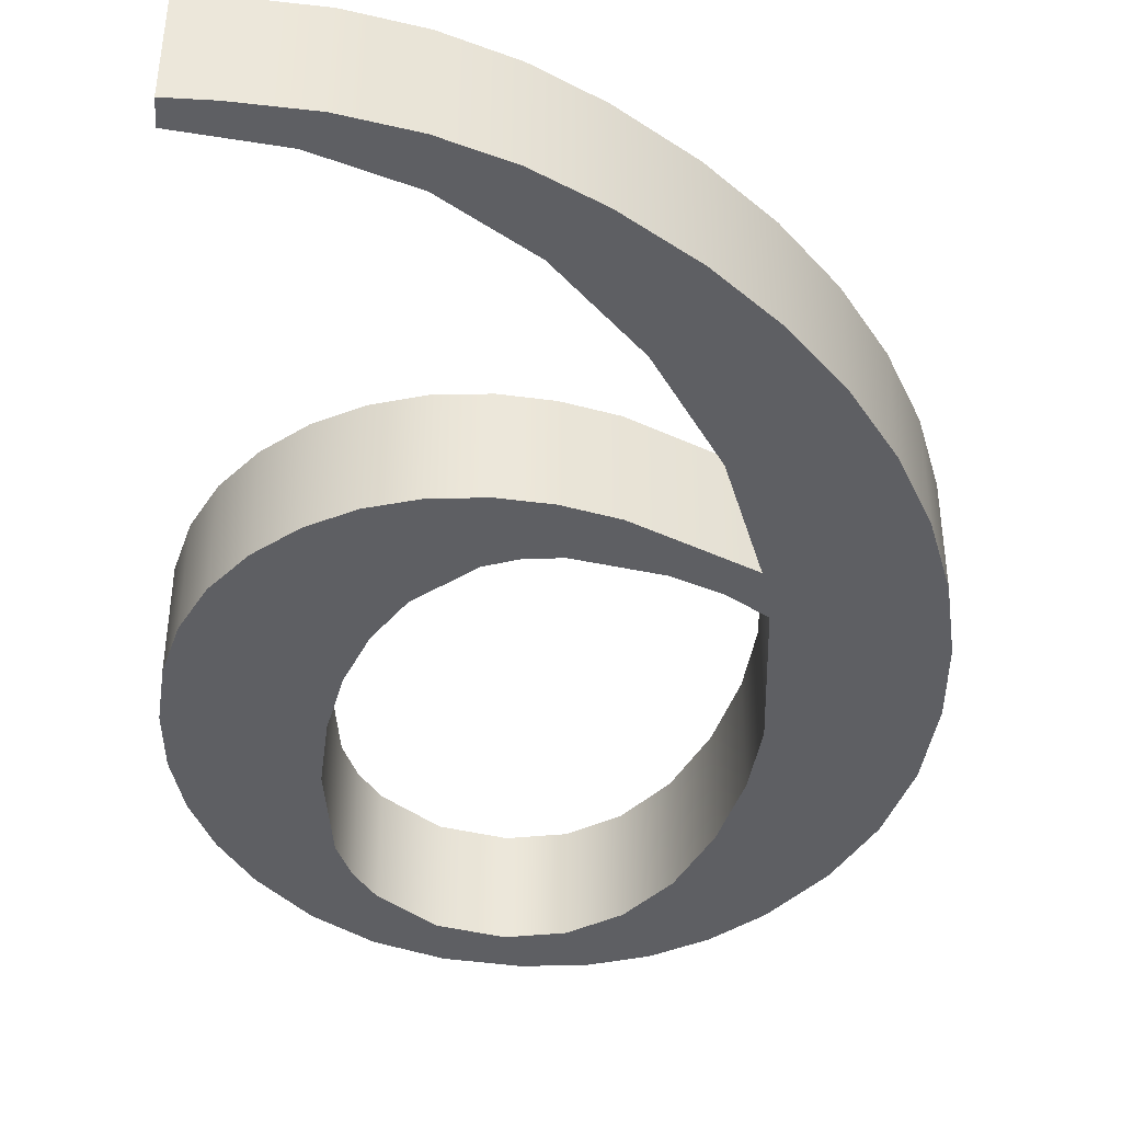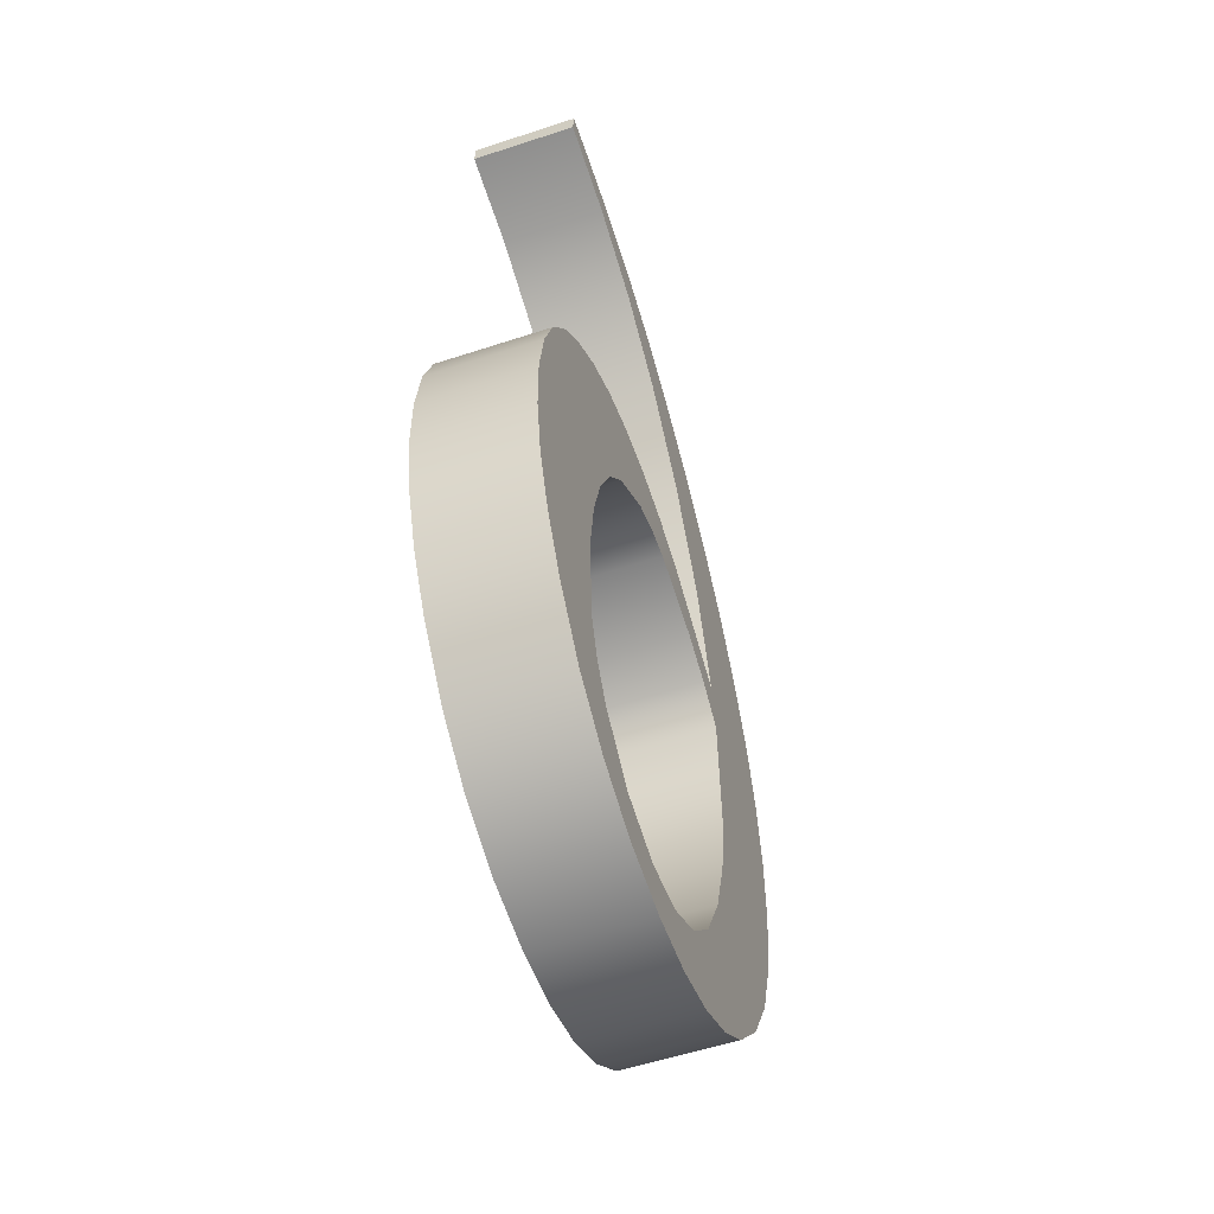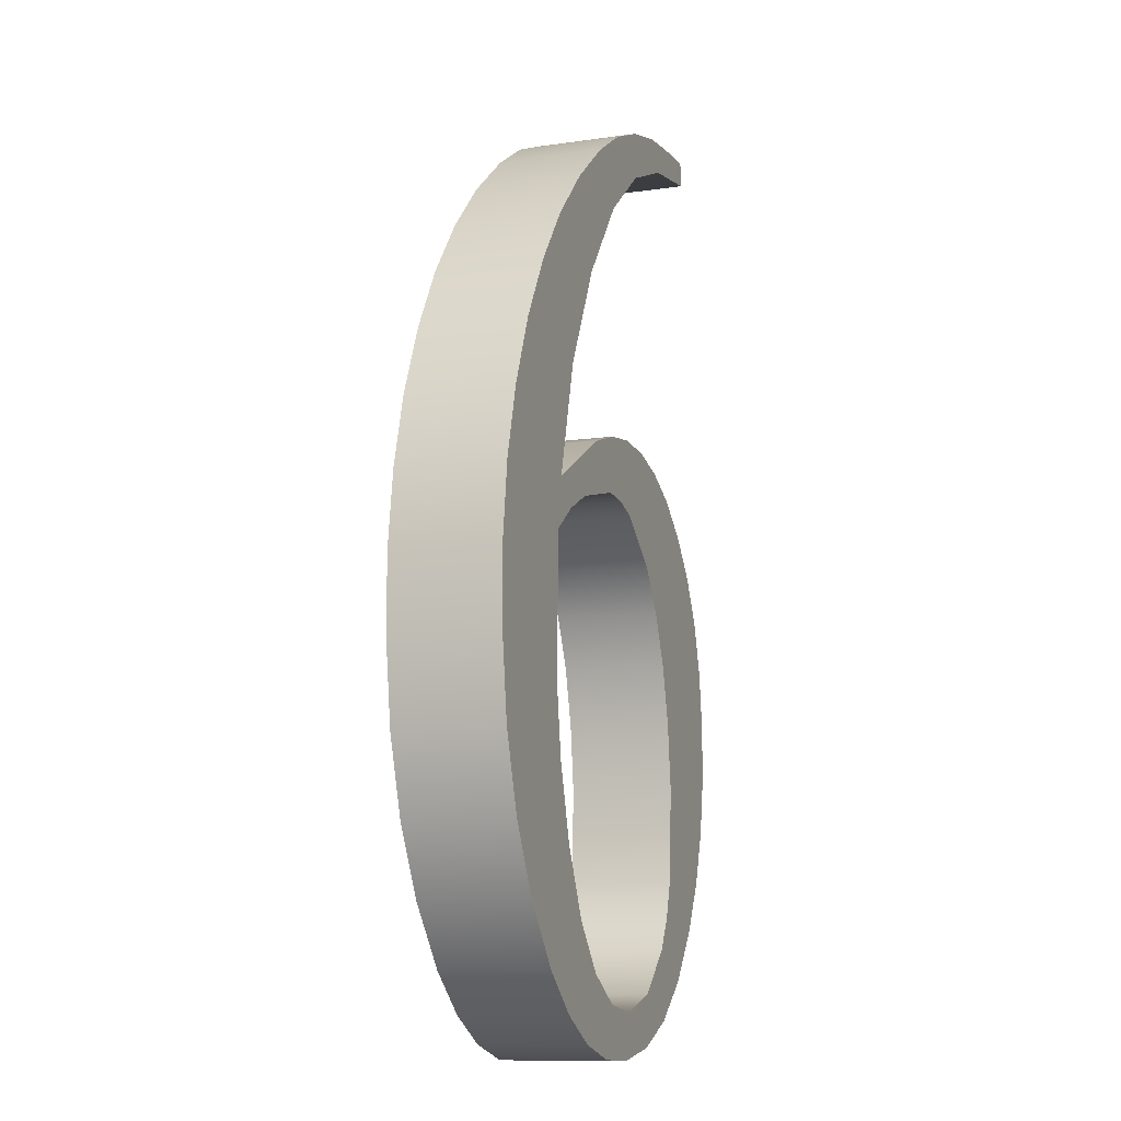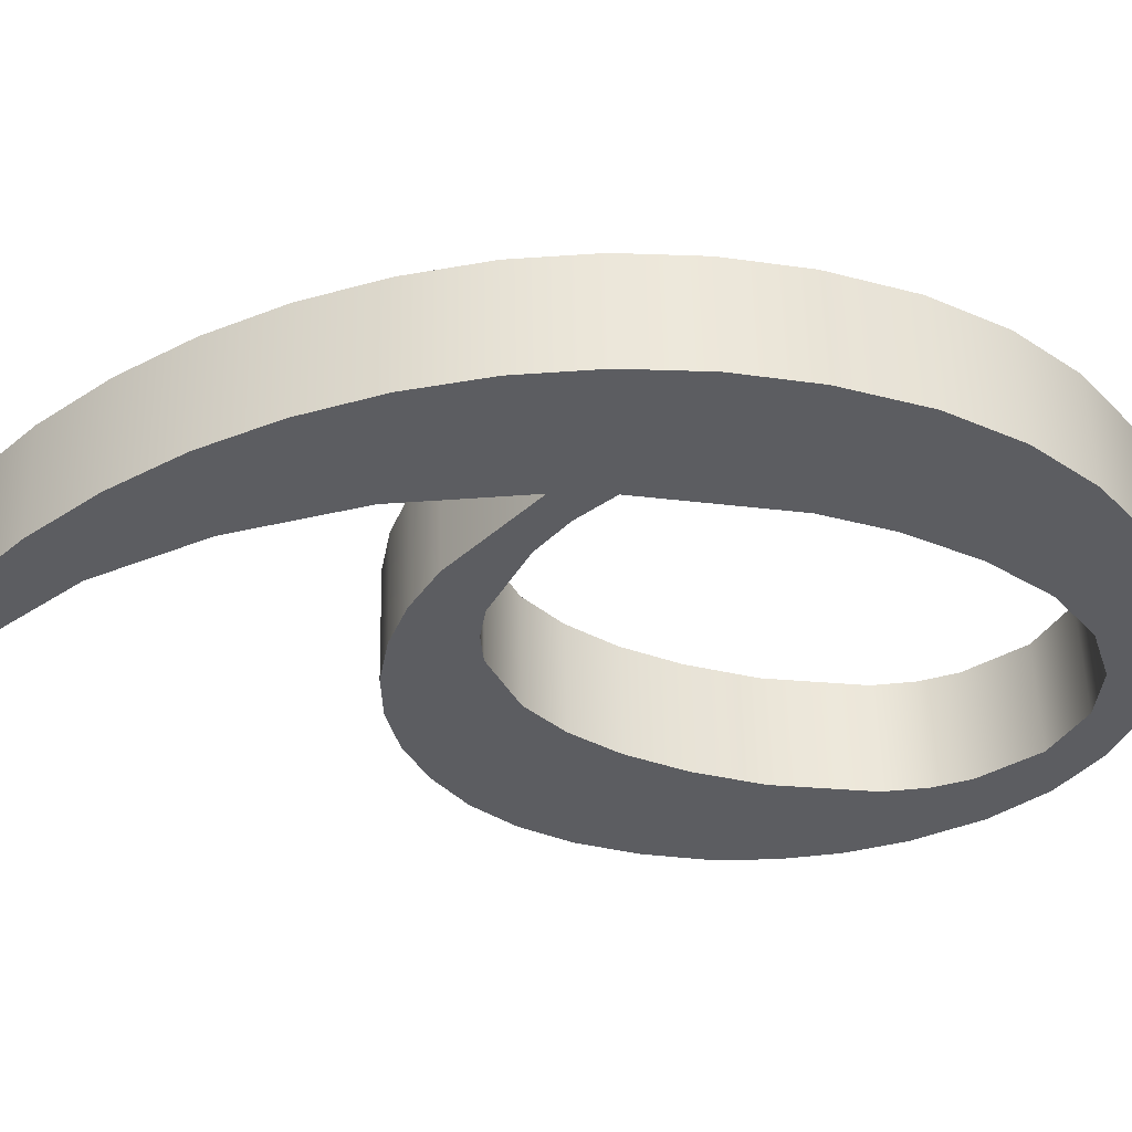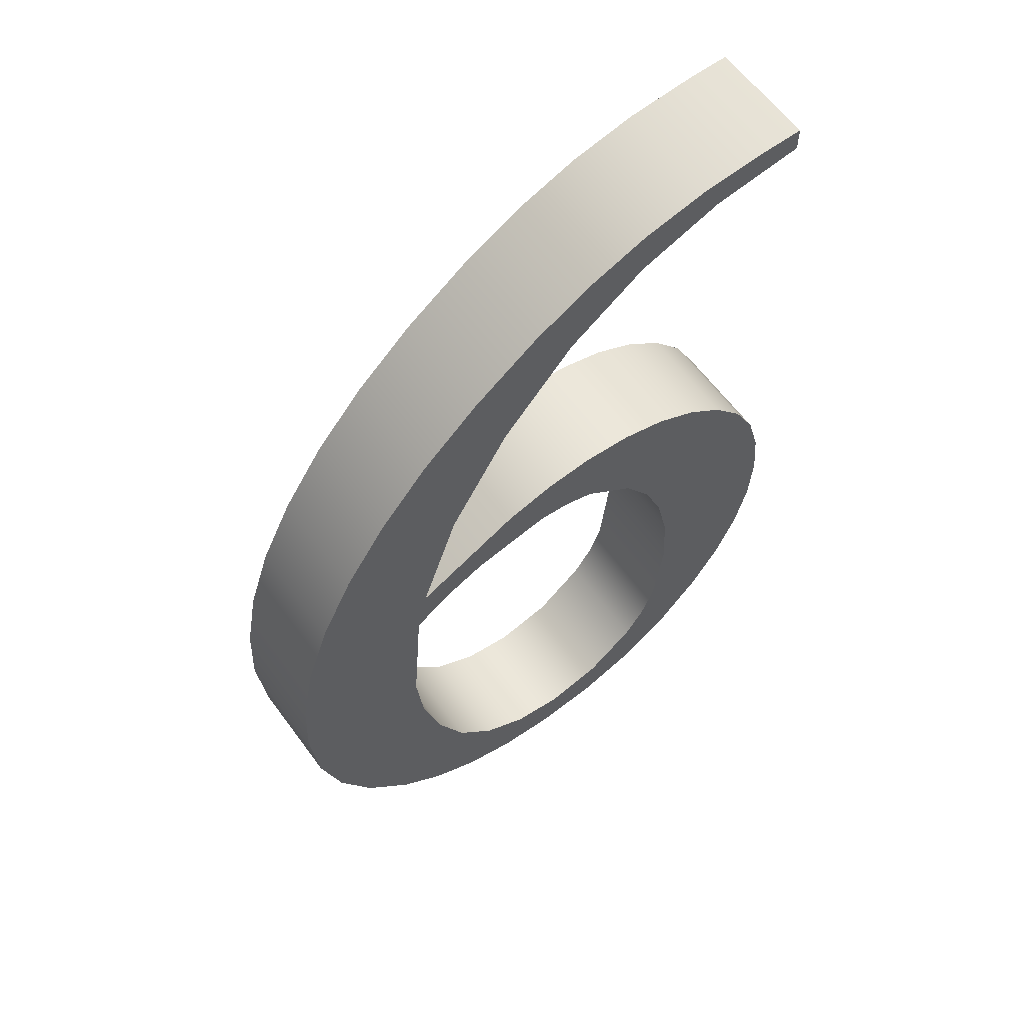
<metadata>
{"format":"obj","ext":"obj","renderer":"f3d","projection":"perspective","resolution":1024,"background":"white","views":[{"elev":-42.9,"azim":-3.9,"up":"+Y"},{"elev":-59.9,"azim":-71.0,"up":"+Z"},{"elev":-7.5,"azim":109.1,"up":"+Z"},{"elev":-37.2,"azim":74.4,"up":"+Y"},{"elev":62.8,"azim":143.8,"up":"+Z"}]}
</metadata>
<code>
o _9_1/_9/mesh10/mesh10-geometry#mesh10-geometry
v -0.05416 -0.1994 -0.09761
v -0.05416 -0.1994 -0.09676
v -0.0542 -0.1994 -0.09719
v -0.05407 -0.1994 -0.09801
v -0.0542 -0.1986 -0.09717
v -0.05416 -0.1986 -0.0976
v -0.05407 -0.1986 -0.09799
v -0.05407 -0.1994 -0.09638
v -0.05416 -0.1986 -0.09674
v -0.0539 -0.1986 -0.09837
v -0.0539 -0.1994 -0.09839
v -0.05407 -0.1987 -0.09636
v -0.0539 -0.1987 -0.09602
v -0.0539 -0.1994 -0.09604
v -0.05367 -0.1986 -0.09872
v -0.05367 -0.1987 -0.09573
v -0.05367 -0.1994 -0.09874
v -0.05367 -0.1994 -0.09575
v -0.05332 -0.1986 -0.09909
v -0.05339 -0.1987 -0.09549
v -0.05332 -0.1994 -0.0991
v -0.05339 -0.1994 -0.09551
v -0.05293 -0.1994 -0.09936
v -0.05327 -0.1986 -0.09767
v -0.05308 -0.1987 -0.09533
v -0.05327 -0.1994 -0.09769
v -0.05293 -0.1986 -0.09935
v -0.05319 -0.1994 -0.09837
v -0.05324 -0.1986 -0.09719
v -0.05319 -0.1986 -0.09835
v -0.05308 -0.1994 -0.09534
v -0.05324 -0.1994 -0.0972
v -0.05249 -0.1993 -0.09952
v -0.05308 -0.1994 -0.09864
v -0.05275 -0.1987 -0.09522
v -0.05316 -0.1986 -0.09675
v -0.05308 -0.1986 -0.09862
v -0.05249 -0.1986 -0.0995
v -0.05292 -0.1994 -0.09886
v -0.05316 -0.1994 -0.09677
v -0.05275 -0.1994 -0.09524
v -0.05301 -0.1987 -0.09638
v -0.05292 -0.1986 -0.09884
v -0.052 -0.1993 -0.09957
v -0.05255 -0.1994 -0.09915
v -0.05301 -0.1994 -0.09639
v -0.05239 -0.1987 -0.09519
v -0.05281 -0.1987 -0.09606
v -0.05255 -0.1986 -0.09914
v -0.052 -0.1986 -0.09955
v -0.05211 -0.1994 -0.09925
v -0.05281 -0.1994 -0.09607
v -0.05239 -0.1994 -0.09521
v -0.05243 -0.1987 -0.09574
v -0.05211 -0.1986 -0.09923
v -0.05158 -0.1993 -0.09953
v -0.05173 -0.1994 -0.09918
v -0.05243 -0.1994 -0.09576
v -0.05205 -0.1987 -0.09522
v -0.05221 -0.1987 -0.09566
v -0.05173 -0.1986 -0.09916
v -0.05158 -0.1986 -0.09951
v -0.05221 -0.1994 -0.09568
v -0.05205 -0.1994 -0.09524
v -0.05119 -0.1994 -0.0994
v -0.0514 -0.1994 -0.09896
v -0.0514 -0.1986 -0.09894
v -0.05169 -0.1987 -0.09531
v -0.05198 -0.1987 -0.09564
v -0.05198 -0.1994 -0.09565
v -0.05119 -0.1986 -0.09938
v -0.05169 -0.1994 -0.09533
v -0.05084 -0.1994 -0.09919
v -0.05112 -0.1994 -0.0986
v -0.05092 -0.1987 -0.09569
v -0.05141 -0.1987 -0.09574
v -0.05141 -0.1994 -0.09576
v -0.05112 -0.1986 -0.09858
v -0.05084 -0.1986 -0.09917
v -0.05092 -0.1994 -0.0957
v -0.05051 -0.1994 -0.09889
v -0.05091 -0.1994 -0.09811
v -0.05121 -0.1995 -0.09488
v -0.0511 -0.1987 -0.09587
v -0.0511 -0.1994 -0.09589
v -0.05091 -0.1986 -0.09809
v -0.05051 -0.1986 -0.09888
v -0.05078 -0.1994 -0.09758
v -0.05121 -0.1987 -0.09486
v -0.05102 -0.1995 -0.09388
v -0.05083 -0.1987 -0.09605
v -0.05078 -0.1986 -0.09756
v -0.05018 -0.1986 -0.09843
v -0.05074 -0.1994 -0.09709
v -0.05083 -0.1994 -0.09607
v -0.05167 -0.1995 -0.09413
v -0.05102 -0.1987 -0.09387
v -0.05145 -0.1995 -0.09351
v -0.05065 -0.1995 -0.0943
v -0.05065 -0.1987 -0.09428
v -0.05074 -0.1986 -0.09707
v -0.05018 -0.1994 -0.09845
v -0.05033 -0.1987 -0.09474
v -0.05167 -0.1987 -0.09411
v -0.05145 -0.1987 -0.09349
v -0.04994 -0.1986 -0.09794
v -0.05033 -0.1995 -0.09476
v -0.05008 -0.1987 -0.09523
v -0.05223 -0.1995 -0.09352
v -0.05194 -0.1995 -0.09317
v -0.04994 -0.1994 -0.09796
v -0.05008 -0.1994 -0.09525
v -0.05223 -0.1987 -0.0935
v -0.05194 -0.1987 -0.09315
v -0.0498 -0.1986 -0.0974
v -0.0499 -0.1987 -0.09574
v -0.0499 -0.1994 -0.09576
v -0.0528 -0.1987 -0.09311
v -0.05236 -0.1995 -0.09294
v -0.0498 -0.1994 -0.09742
v -0.0528 -0.1995 -0.09313
v -0.05236 -0.1987 -0.09292
v -0.04975 -0.1986 -0.09681
v -0.04979 -0.1987 -0.09626
v -0.04979 -0.1994 -0.09628
v -0.05341 -0.1987 -0.09289
v -0.05281 -0.1987 -0.09276
v -0.05281 -0.1995 -0.09278
v -0.04975 -0.1994 -0.09682
v -0.05341 -0.1995 -0.09291
v -0.05328 -0.1987 -0.09266
v -0.05328 -0.1995 -0.09268
v -0.05406 -0.1987 -0.09281
v -0.05376 -0.1987 -0.09263
v -0.05376 -0.1995 -0.09265
v -0.05406 -0.1995 -0.09283
v -0.05406 -0.1995 -0.09265
v -0.05406 -0.1987 -0.09263
f 1 2 3
f 2 1 4
f 3 2 1
f 4 1 2
f 2 5 3
f 3 5 2
f 3 6 1
f 1 6 3
f 1 7 4
f 4 7 1
f 2 4 8
f 8 4 2
f 5 2 9
f 9 2 5
f 6 3 5
f 5 3 6
f 7 1 6
f 6 1 7
f 10 4 7
f 7 4 10
f 8 4 11
f 11 4 8
f 8 9 2
f 2 9 8
f 9 6 5
f 5 6 9
f 6 12 7
f 7 12 6
f 4 10 11
f 11 10 4
f 7 13 10
f 10 13 7
f 8 11 14
f 14 11 8
f 9 8 12
f 12 8 9
f 6 9 12
f 12 9 6
f 7 12 13
f 13 12 7
f 15 11 10
f 10 11 15
f 10 13 16
f 16 13 10
f 14 11 17
f 17 11 14
f 14 12 8
f 8 12 14
f 12 14 13
f 13 14 12
f 11 15 17
f 17 15 11
f 10 16 15
f 15 16 10
f 13 18 16
f 16 18 13
f 14 17 18
f 18 17 14
f 18 13 14
f 14 13 18
f 19 17 15
f 15 17 19
f 15 16 20
f 20 16 15
f 18 20 16
f 16 20 18
f 18 17 21
f 21 17 18
f 17 19 21
f 21 19 17
f 15 20 19
f 19 20 15
f 20 18 22
f 22 18 20
f 18 21 22
f 22 21 18
f 19 23 21
f 21 23 19
f 19 20 24
f 24 20 19
f 22 25 20
f 20 25 22
f 22 21 26
f 26 21 22
f 23 19 27
f 27 19 23
f 28 21 23
f 23 21 28
f 24 20 29
f 29 20 24
f 30 19 24
f 24 19 30
f 25 22 31
f 31 22 25
f 29 20 25
f 25 20 29
f 21 28 26
f 26 28 21
f 22 26 32
f 32 26 22
f 19 30 27
f 27 30 19
f 27 33 23
f 23 33 27
f 28 23 34
f 34 23 28
f 29 26 24
f 24 26 29
f 24 28 30
f 30 28 24
f 22 32 31
f 31 32 22
f 31 35 25
f 25 35 31
f 29 25 36
f 36 25 29
f 28 24 26
f 26 24 28
f 26 29 32
f 32 29 26
f 27 30 37
f 37 30 27
f 33 27 38
f 38 27 33
f 39 23 33
f 33 23 39
f 34 23 39
f 39 23 34
f 34 30 28
f 28 30 34
f 31 32 40
f 40 32 31
f 35 31 41
f 41 31 35
f 42 25 35
f 35 25 42
f 36 25 42
f 42 25 36
f 36 32 29
f 29 32 36
f 30 34 37
f 37 34 30
f 27 37 43
f 43 37 27
f 27 43 38
f 38 43 27
f 38 44 33
f 33 44 38
f 39 33 45
f 45 33 39
f 39 37 34
f 34 37 39
f 32 36 40
f 40 36 32
f 31 40 46
f 46 40 31
f 31 46 41
f 41 46 31
f 41 47 35
f 35 47 41
f 42 35 48
f 48 35 42
f 42 40 36
f 36 40 42
f 37 39 43
f 43 39 37
f 38 43 49
f 49 43 38
f 44 38 50
f 50 38 44
f 51 33 44
f 44 33 51
f 45 33 51
f 51 33 45
f 49 39 45
f 45 39 49
f 40 42 46
f 46 42 40
f 41 46 52
f 52 46 41
f 47 41 53
f 53 41 47
f 54 35 47
f 47 35 54
f 48 35 54
f 54 35 48
f 48 46 42
f 42 46 48
f 39 49 43
f 43 49 39
f 38 49 55
f 55 49 38
f 38 55 50
f 50 55 38
f 50 56 44
f 44 56 50
f 51 44 57
f 57 44 51
f 55 45 51
f 51 45 55
f 45 55 49
f 49 55 45
f 46 48 52
f 52 48 46
f 41 52 58
f 58 52 41
f 41 58 53
f 53 58 41
f 53 59 47
f 47 59 53
f 54 47 60
f 60 47 54
f 58 48 54
f 54 48 58
f 50 55 61
f 61 55 50
f 56 50 62
f 62 50 56
f 57 44 56
f 56 44 57
f 61 51 57
f 57 51 61
f 51 61 55
f 55 61 51
f 48 58 52
f 52 58 48
f 53 58 63
f 63 58 53
f 59 53 64
f 64 53 59
f 60 47 59
f 59 47 60
f 63 54 60
f 60 54 63
f 54 63 58
f 58 63 54
f 50 61 62
f 62 61 50
f 62 65 56
f 56 65 62
f 57 56 66
f 66 56 57
f 57 67 61
f 61 67 57
f 53 63 64
f 64 63 53
f 64 68 59
f 59 68 64
f 60 59 69
f 69 59 60
f 60 70 63
f 63 70 60
f 62 61 67
f 67 61 62
f 65 62 71
f 71 62 65
f 66 56 65
f 65 56 66
f 67 57 66
f 66 57 67
f 64 63 70
f 70 63 64
f 68 64 72
f 72 64 68
f 69 59 68
f 68 59 69
f 70 60 69
f 69 60 70
f 62 67 71
f 71 67 62
f 71 73 65
f 65 73 71
f 66 65 74
f 74 65 66
f 74 67 66
f 66 67 74
f 64 70 72
f 72 70 64
f 72 75 68
f 68 75 72
f 69 68 76
f 76 68 69
f 69 77 70
f 70 77 69
f 71 67 78
f 78 67 71
f 73 71 79
f 79 71 73
f 74 65 73
f 73 65 74
f 67 74 78
f 78 74 67
f 72 70 77
f 77 70 72
f 75 72 80
f 80 72 75
f 76 68 75
f 75 68 76
f 77 69 76
f 76 69 77
f 71 78 79
f 79 78 71
f 79 81 73
f 73 81 79
f 74 73 82
f 82 73 74
f 82 78 74
f 74 78 82
f 72 77 80
f 80 77 72
f 83 75 80
f 80 75 83
f 76 75 84
f 84 75 76
f 76 85 77
f 77 85 76
f 79 78 86
f 86 78 79
f 81 79 87
f 87 79 81
f 88 73 81
f 81 73 88
f 82 73 88
f 88 73 82
f 78 82 86
f 86 82 78
f 80 77 85
f 85 77 80
f 75 83 89
f 89 83 75
f 90 83 80
f 80 83 90
f 84 75 91
f 91 75 84
f 85 76 84
f 84 76 85
f 79 86 92
f 92 86 79
f 79 92 87
f 87 92 79
f 93 81 87
f 87 81 93
f 88 81 94
f 94 81 88
f 88 86 82
f 82 86 88
f 80 85 95
f 95 85 80
f 96 89 83
f 83 89 96
f 89 97 75
f 75 97 89
f 98 83 90
f 90 83 98
f 90 80 99
f 99 80 90
f 75 100 91
f 91 100 75
f 95 84 91
f 91 84 95
f 84 95 85
f 85 95 84
f 86 88 92
f 92 88 86
f 87 92 101
f 101 92 87
f 81 93 102
f 102 93 81
f 87 103 93
f 93 103 87
f 94 81 99
f 99 81 94
f 94 92 88
f 88 92 94
f 99 80 95
f 95 80 99
f 89 96 104
f 104 96 89
f 98 96 83
f 83 96 98
f 89 105 97
f 97 105 89
f 75 97 100
f 100 97 75
f 97 98 90
f 90 98 97
f 99 97 90
f 90 97 99
f 91 100 101
f 101 100 91
f 101 95 91
f 91 95 101
f 92 94 101
f 101 94 92
f 87 101 100
f 100 101 87
f 106 102 93
f 93 102 106
f 107 81 102
f 102 81 107
f 87 100 103
f 103 100 87
f 93 103 108
f 108 103 93
f 99 81 107
f 107 81 99
f 99 95 94
f 94 95 99
f 109 104 96
f 96 104 109
f 104 105 89
f 89 105 104
f 110 96 98
f 98 96 110
f 98 97 105
f 105 97 98
f 97 99 100
f 100 99 97
f 95 101 94
f 94 101 95
f 102 106 111
f 111 106 102
f 93 108 106
f 106 108 93
f 107 102 112
f 112 102 107
f 100 107 103
f 103 107 100
f 103 112 108
f 108 112 103
f 107 100 99
f 99 100 107
f 104 109 113
f 113 109 104
f 110 109 96
f 96 109 110
f 104 114 105
f 105 114 104
f 105 110 98
f 98 110 105
f 115 111 106
f 106 111 115
f 112 102 111
f 111 102 112
f 106 108 116
f 116 108 106
f 112 103 107
f 107 103 112
f 117 108 112
f 112 108 117
f 109 118 113
f 113 118 109
f 113 114 104
f 104 114 113
f 119 109 110
f 110 109 119
f 110 105 114
f 114 105 110
f 111 115 120
f 120 115 111
f 106 116 115
f 115 116 106
f 112 111 117
f 117 111 112
f 108 117 116
f 116 117 108
f 118 109 121
f 121 109 118
f 118 122 113
f 113 122 118
f 113 122 114
f 114 122 113
f 119 121 109
f 109 121 119
f 114 119 110
f 110 119 114
f 123 120 115
f 115 120 123
f 117 111 120
f 120 111 117
f 115 116 124
f 124 116 115
f 125 116 117
f 117 116 125
f 121 126 118
f 118 126 121
f 118 127 122
f 122 127 118
f 119 114 122
f 122 114 119
f 128 121 119
f 119 121 128
f 120 123 129
f 129 123 120
f 115 124 123
f 123 124 115
f 117 120 125
f 125 120 117
f 116 125 124
f 124 125 116
f 126 121 130
f 130 121 126
f 126 131 118
f 118 131 126
f 118 131 127
f 127 131 118
f 128 122 127
f 127 122 128
f 122 128 119
f 119 128 122
f 132 121 128
f 128 121 132
f 124 129 123
f 123 129 124
f 125 120 129
f 129 120 125
f 129 124 125
f 125 124 129
f 132 130 121
f 121 130 132
f 130 133 126
f 126 133 130
f 126 134 131
f 131 134 126
f 132 127 131
f 131 127 132
f 127 132 128
f 128 132 127
f 135 130 132
f 132 130 135
f 133 130 136
f 136 130 133
f 133 134 126
f 126 134 133
f 135 131 134
f 134 131 135
f 131 135 132
f 132 135 131
f 137 130 135
f 135 130 137
f 130 137 136
f 136 137 130
f 137 133 136
f 136 133 137
f 134 133 138
f 138 133 134
f 134 137 135
f 135 137 134
f 133 137 138
f 138 137 133
f 137 134 138
f 138 134 137

</code>
